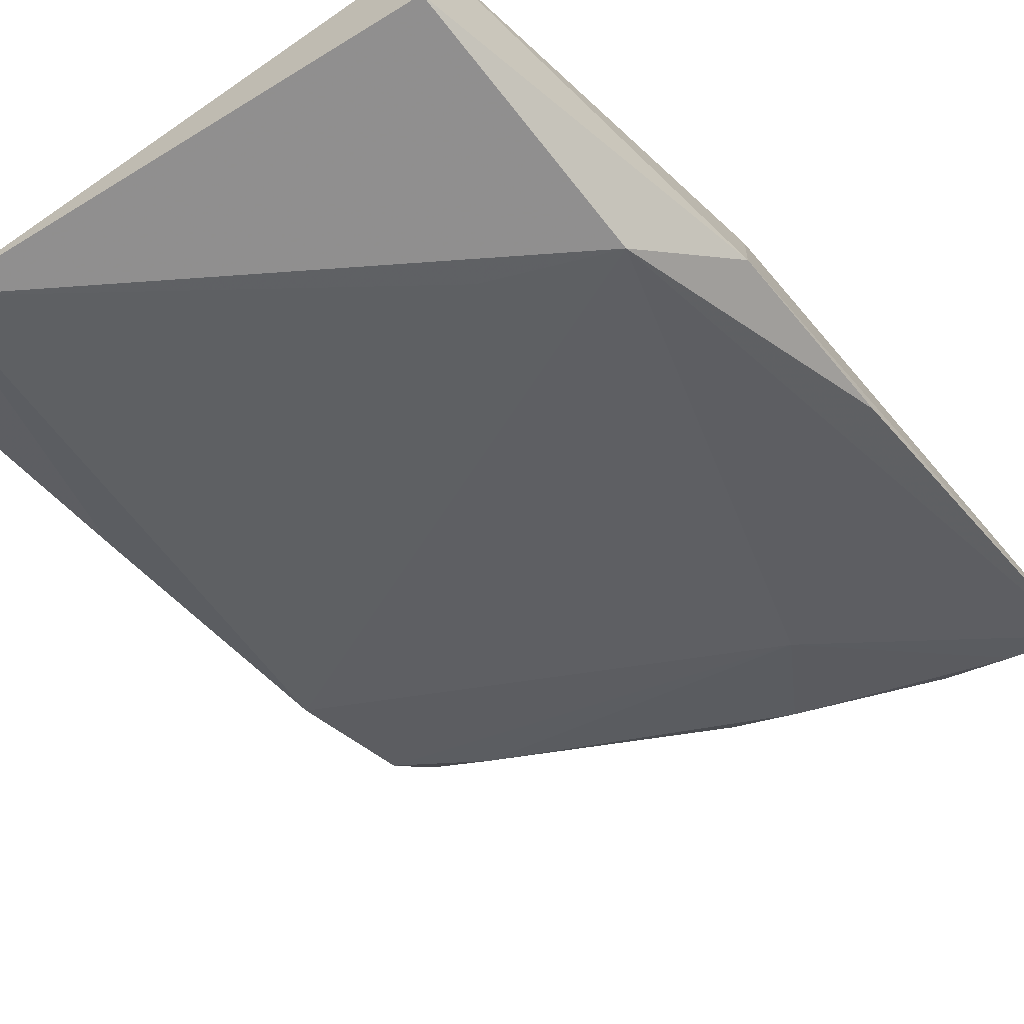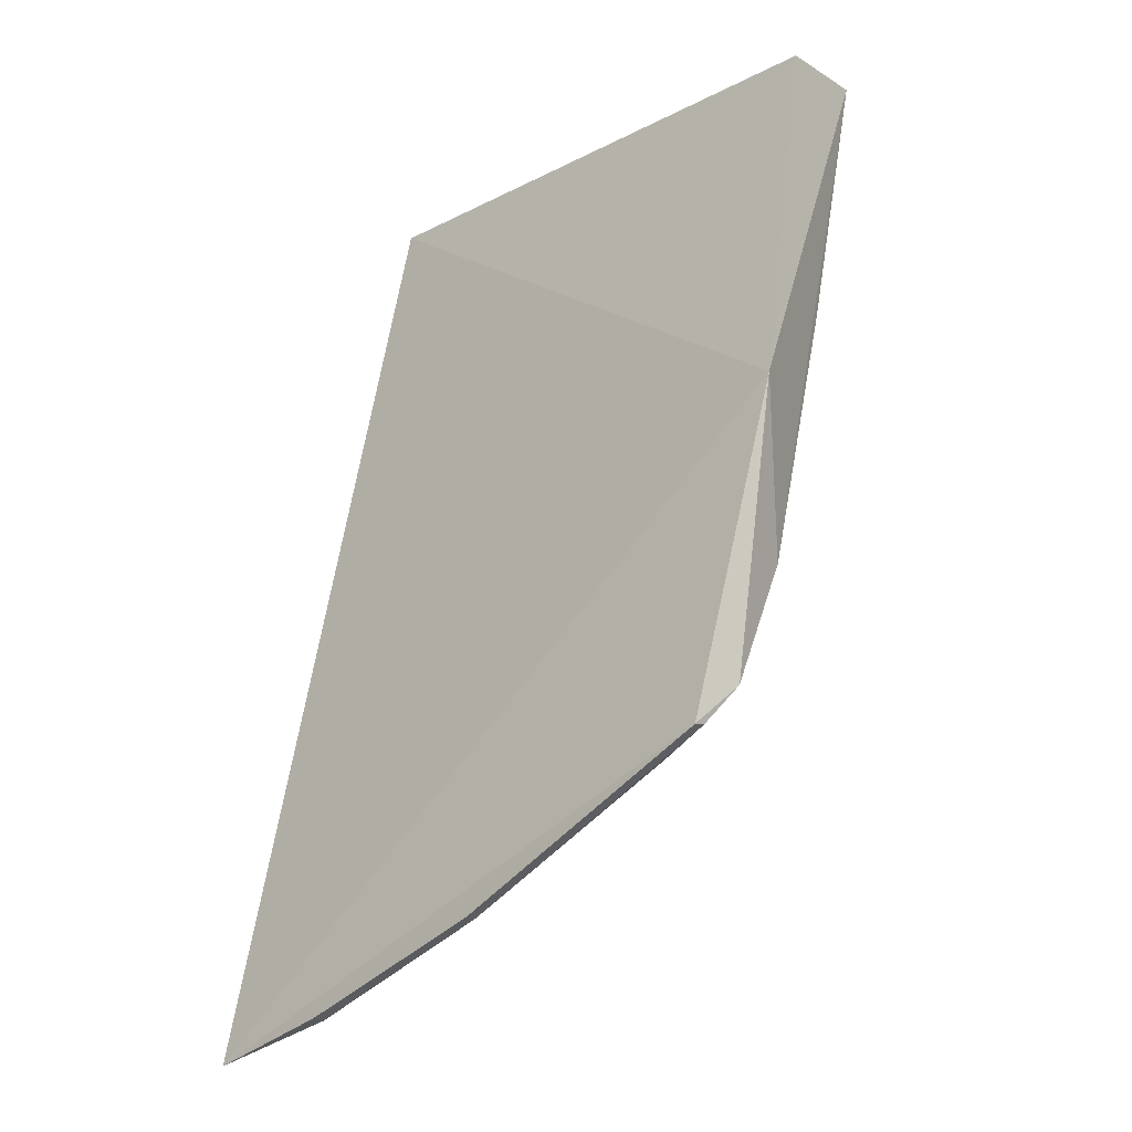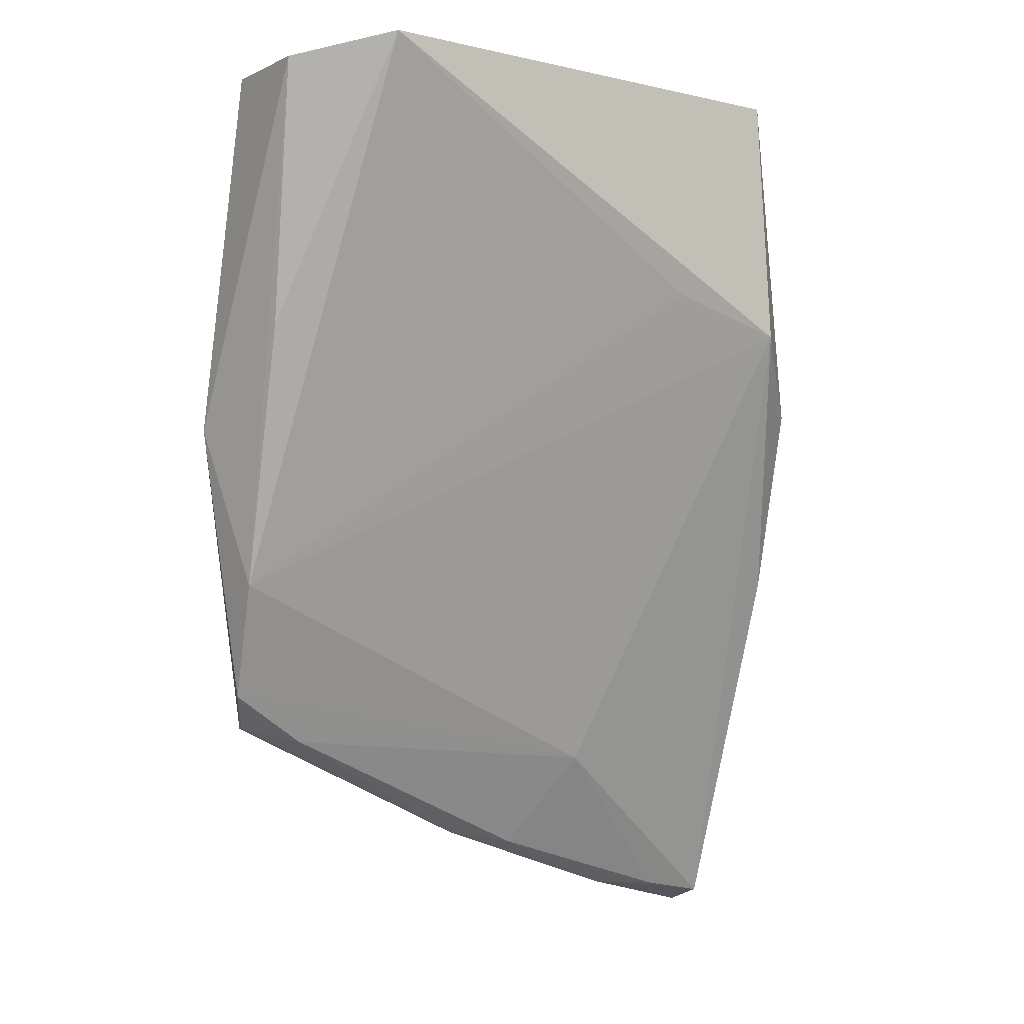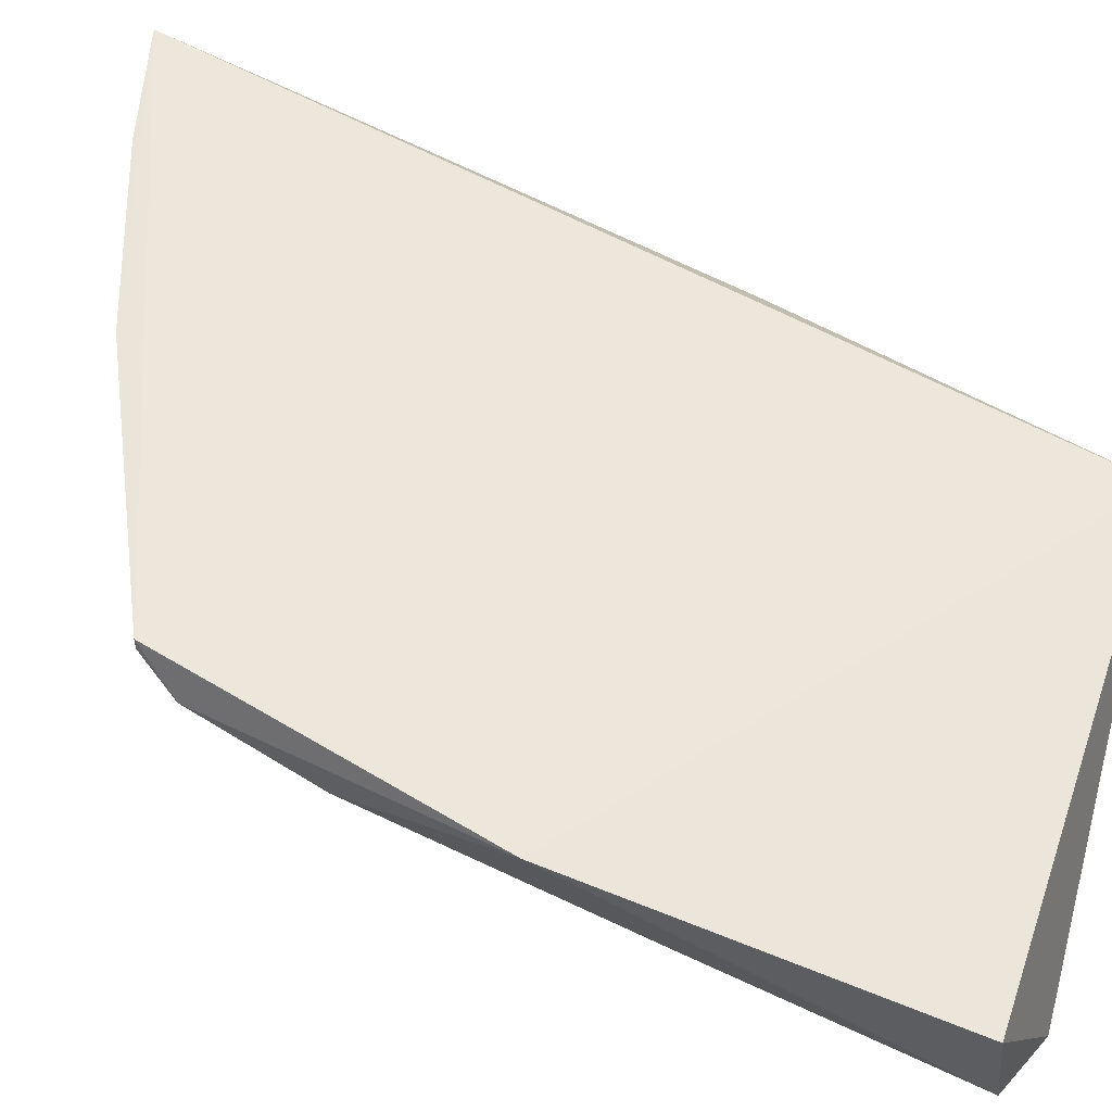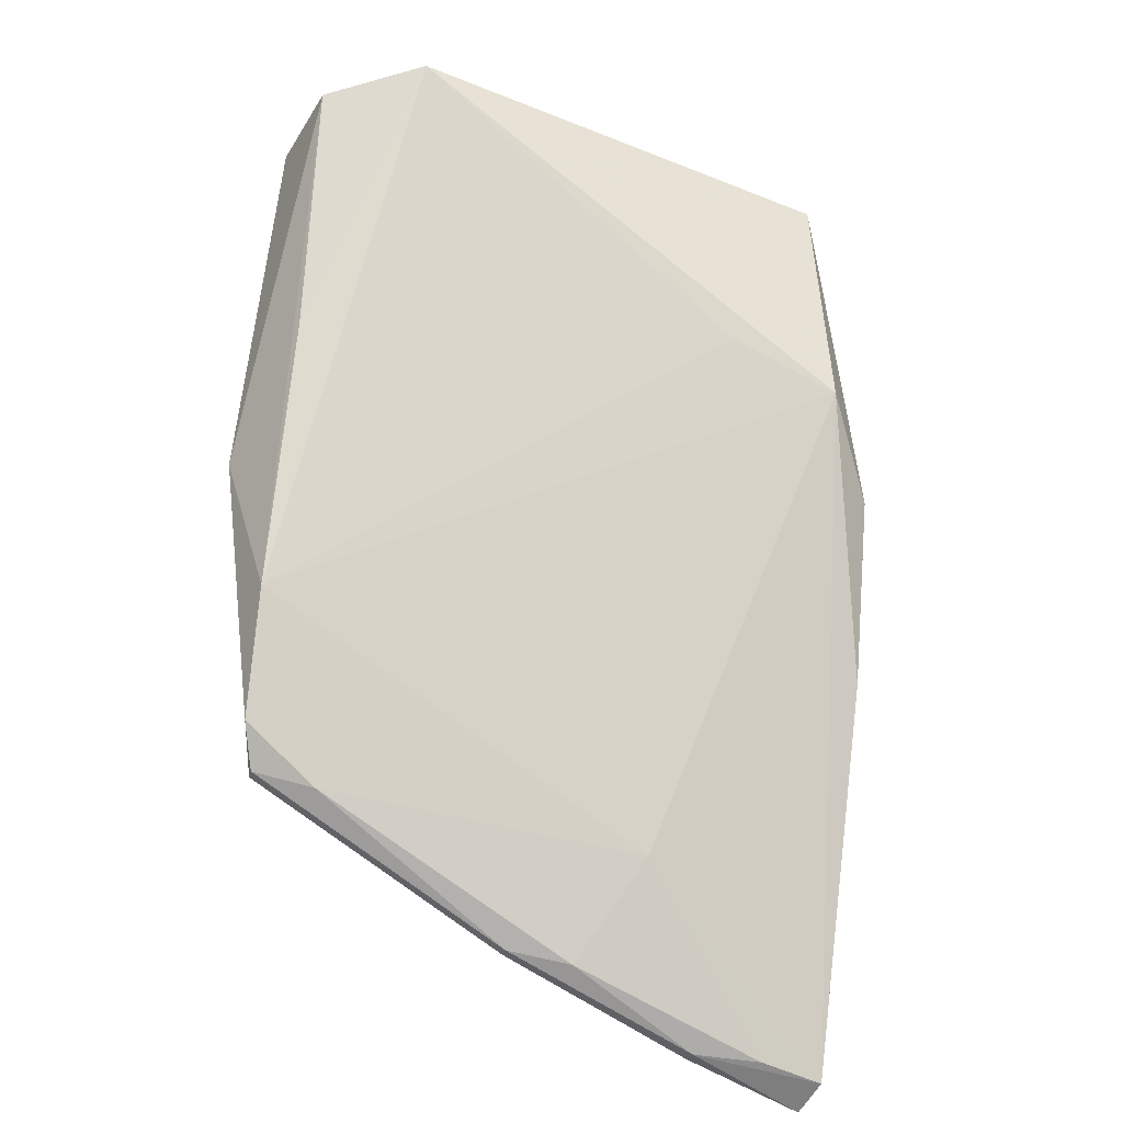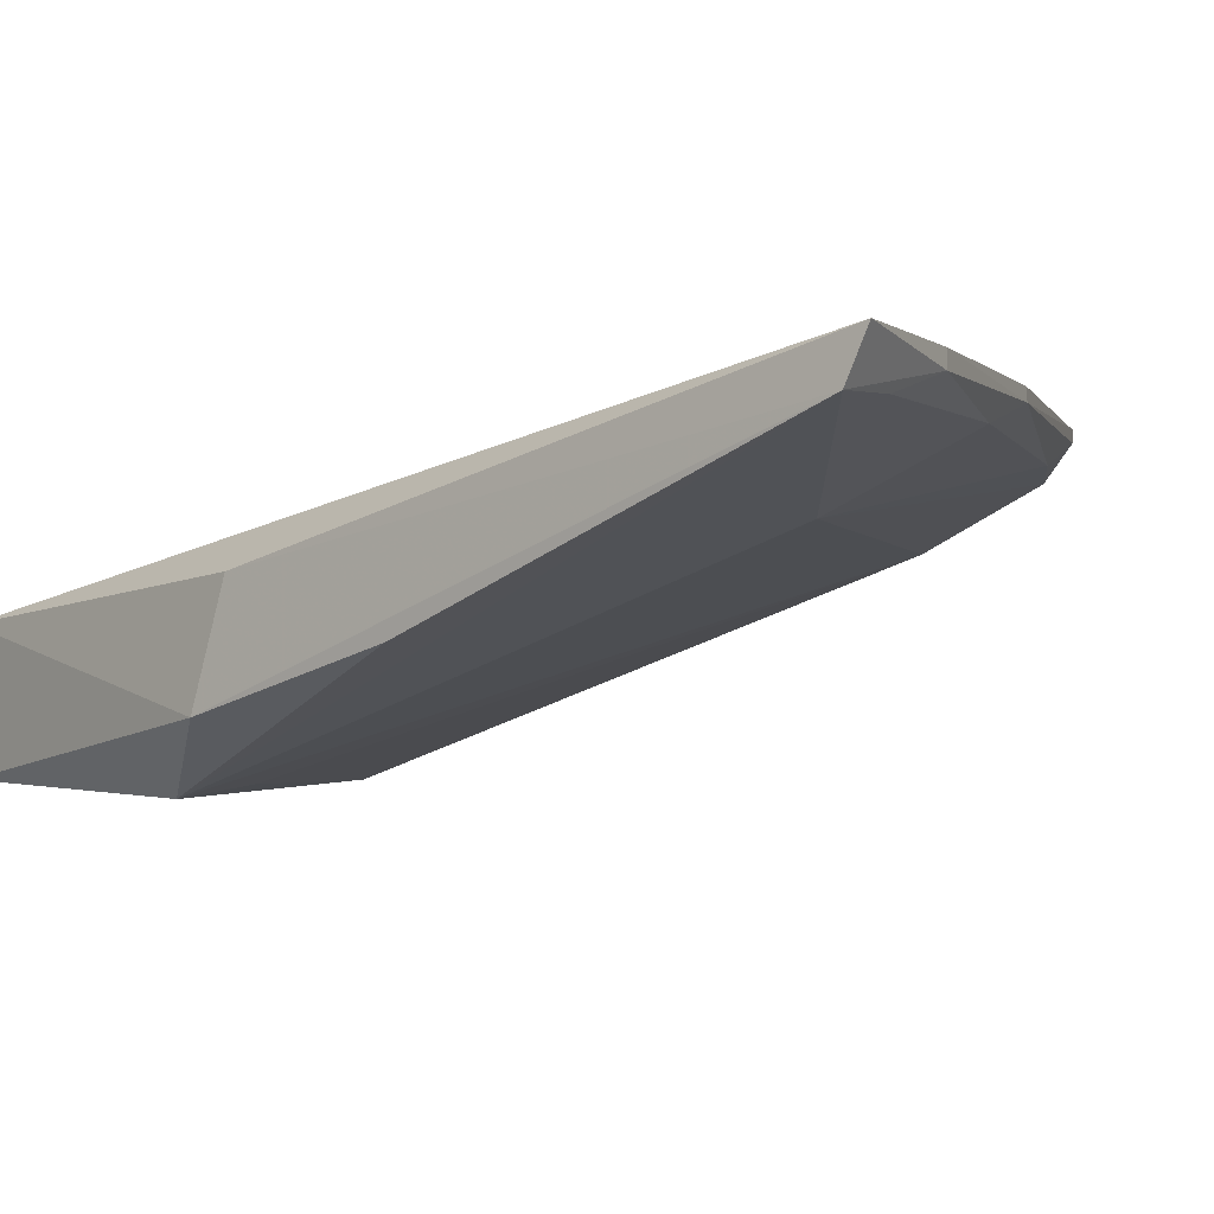
<metadata>
{"format":"obj","ext":"obj","renderer":"f3d","projection":"perspective","resolution":1024,"background":"white","views":[{"elev":-62.8,"azim":-144.1,"up":"+Z"},{"elev":-18.9,"azim":41.2,"up":"+Y"},{"elev":-0.0,"azim":148.3,"up":"+Y"},{"elev":54.3,"azim":109.1,"up":"+Z"},{"elev":-33.3,"azim":155.6,"up":"+Y"},{"elev":-2.3,"azim":-48.8,"up":"+Z"}]}
</metadata>
<code>
v 0.1264 -0.4831 0.03038
v 0.2589 -0.4216 0.02097
v 0.2676 -0.3595 0.02045
v 0.144 -0.2804 -0.002492
v 0.1418 -0.3359 -0.03142
v 0.2546 -0.4301 0.02934
v 0.1716 -0.4402 0.009756
v 0.1281 -0.3547 -0.01866
v 0.2439 -0.2735 -0.03014
v 0.1833 -0.462 0.02292
v 0.2609 -0.3951 0.01016
v 0.1254 -0.4794 0.02164
v 0.1302 -0.36 0.003323
v 0.144 -0.2805 -0.02891
v 0.2654 -0.2806 0.004145
v 0.1965 -0.4594 0.02955
v 0.2423 -0.4333 0.02239
v 0.1669 -0.3268 -0.02947
v 0.1273 -0.397 -0.008124
v 0.1536 -0.4755 0.0268
v 0.1393 -0.4766 0.02246
v 0.2639 -0.2789 -0.01696
v 0.255 -0.4299 0.0271
v 0.1537 -0.4754 0.02994
v 0.1969 -0.4594 0.02716
v 0.2617 -0.3364 -0.005436
f 1 3 4
f 6 2 3
f 6 3 1
f 11 7 5
f 11 2 7
f 11 3 2
f 12 5 7
f 13 1 4
f 13 4 8
f 13 12 1
f 13 8 12
f 14 8 4
f 14 5 8
f 14 9 5
f 14 4 9
f 15 9 4
f 15 4 3
f 16 6 1
f 17 10 7
f 17 7 2
f 18 11 5
f 18 5 9
f 18 9 11
f 19 12 8
f 19 8 5
f 19 5 12
f 20 1 12
f 21 12 7
f 21 7 10
f 21 20 12
f 21 10 20
f 22 9 15
f 22 15 3
f 22 3 11
f 23 17 2
f 23 2 6
f 24 16 1
f 24 1 20
f 25 20 10
f 25 24 20
f 25 16 24
f 25 10 17
f 25 17 23
f 25 23 6
f 25 6 16
f 26 22 11
f 26 11 9
f 26 9 22

</code>
